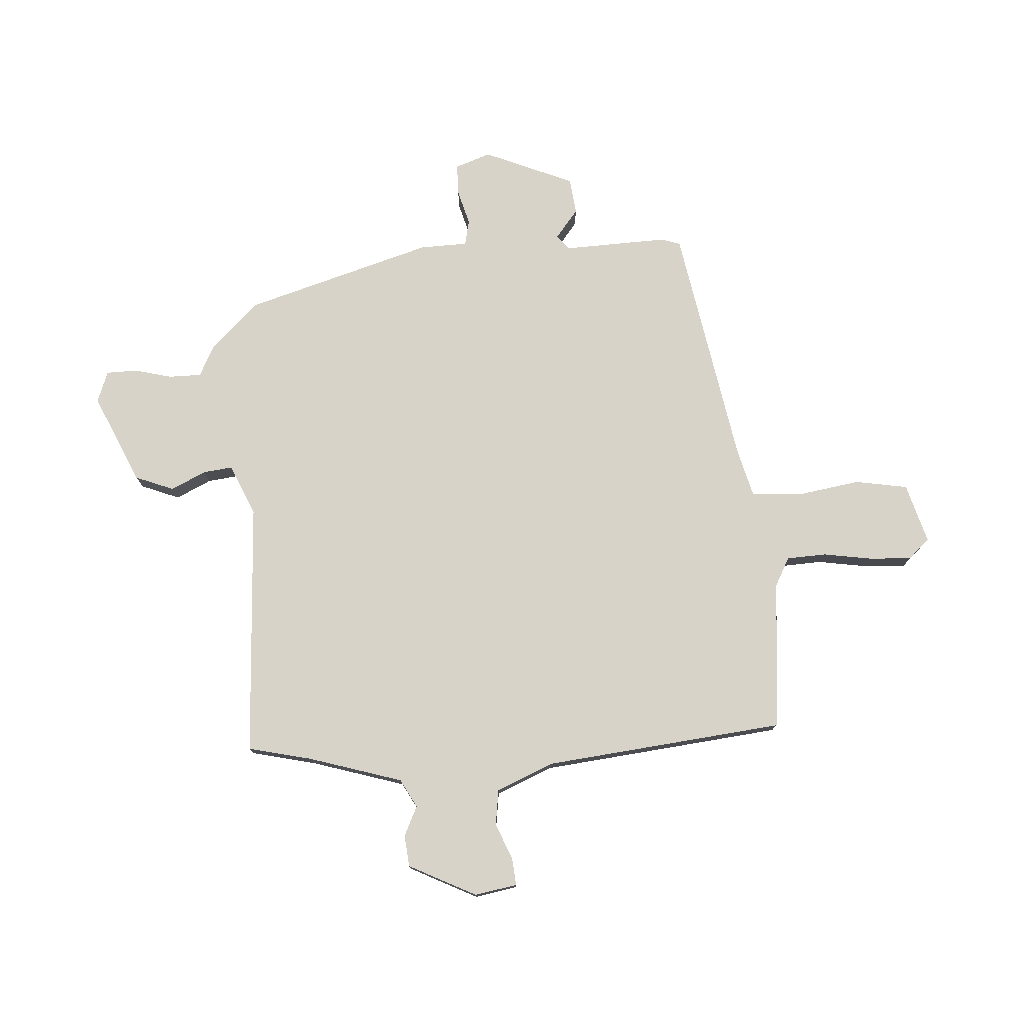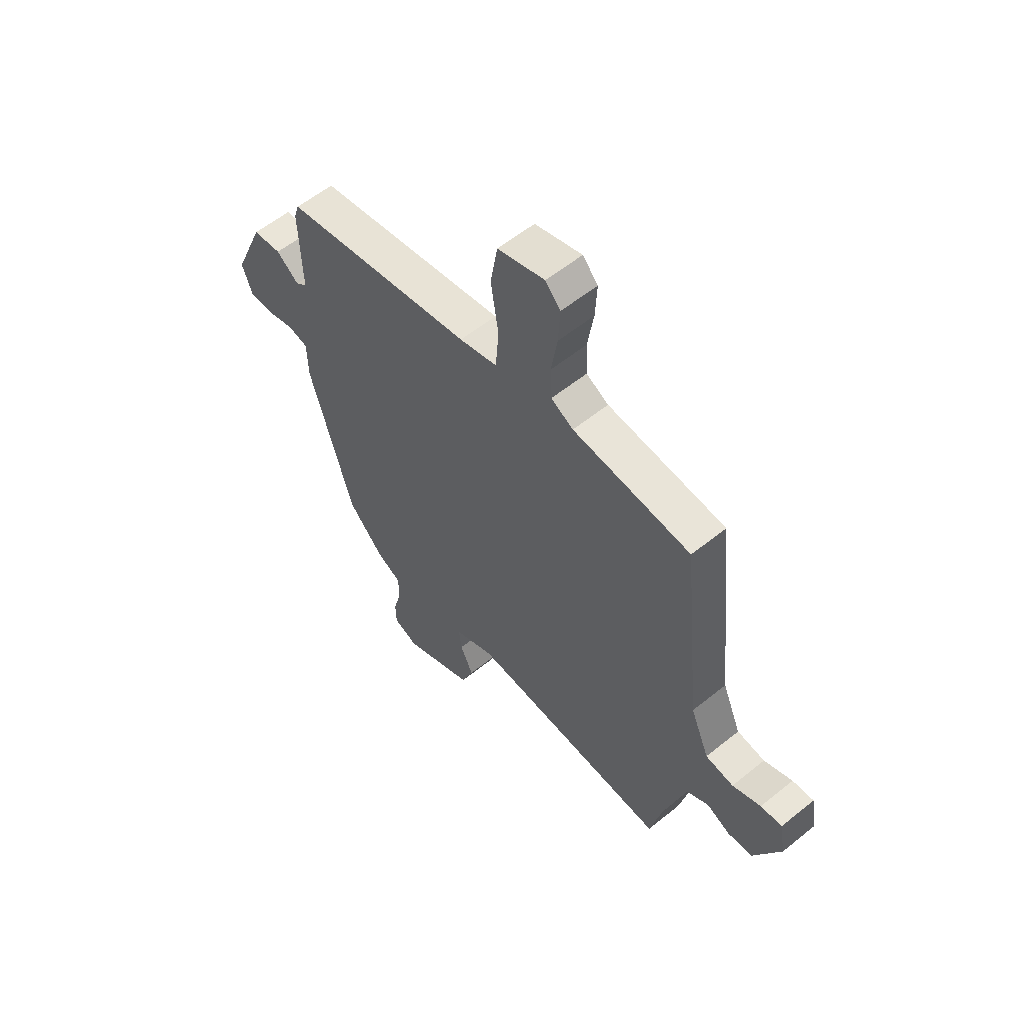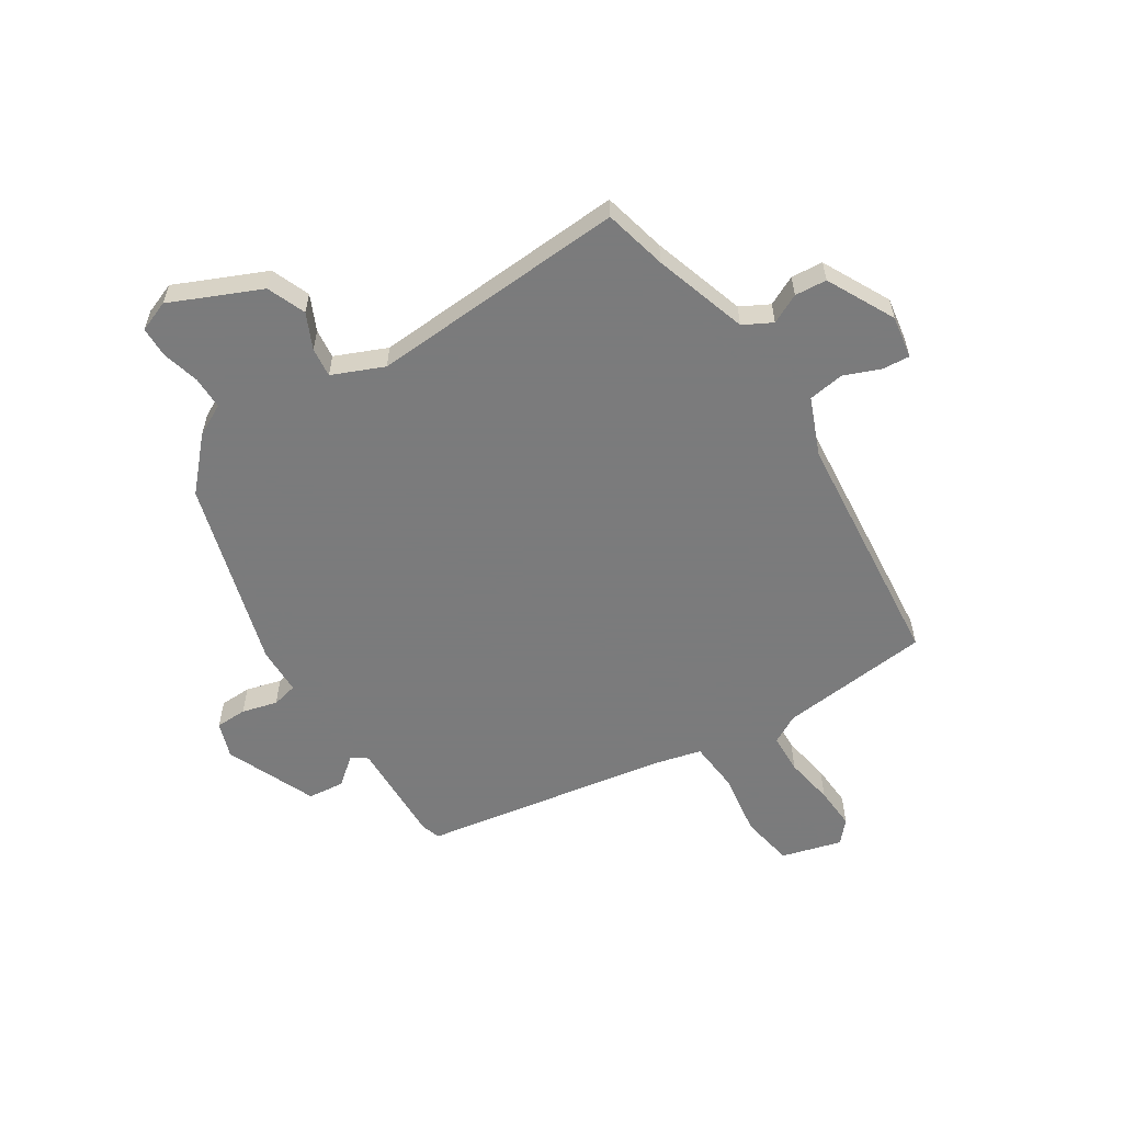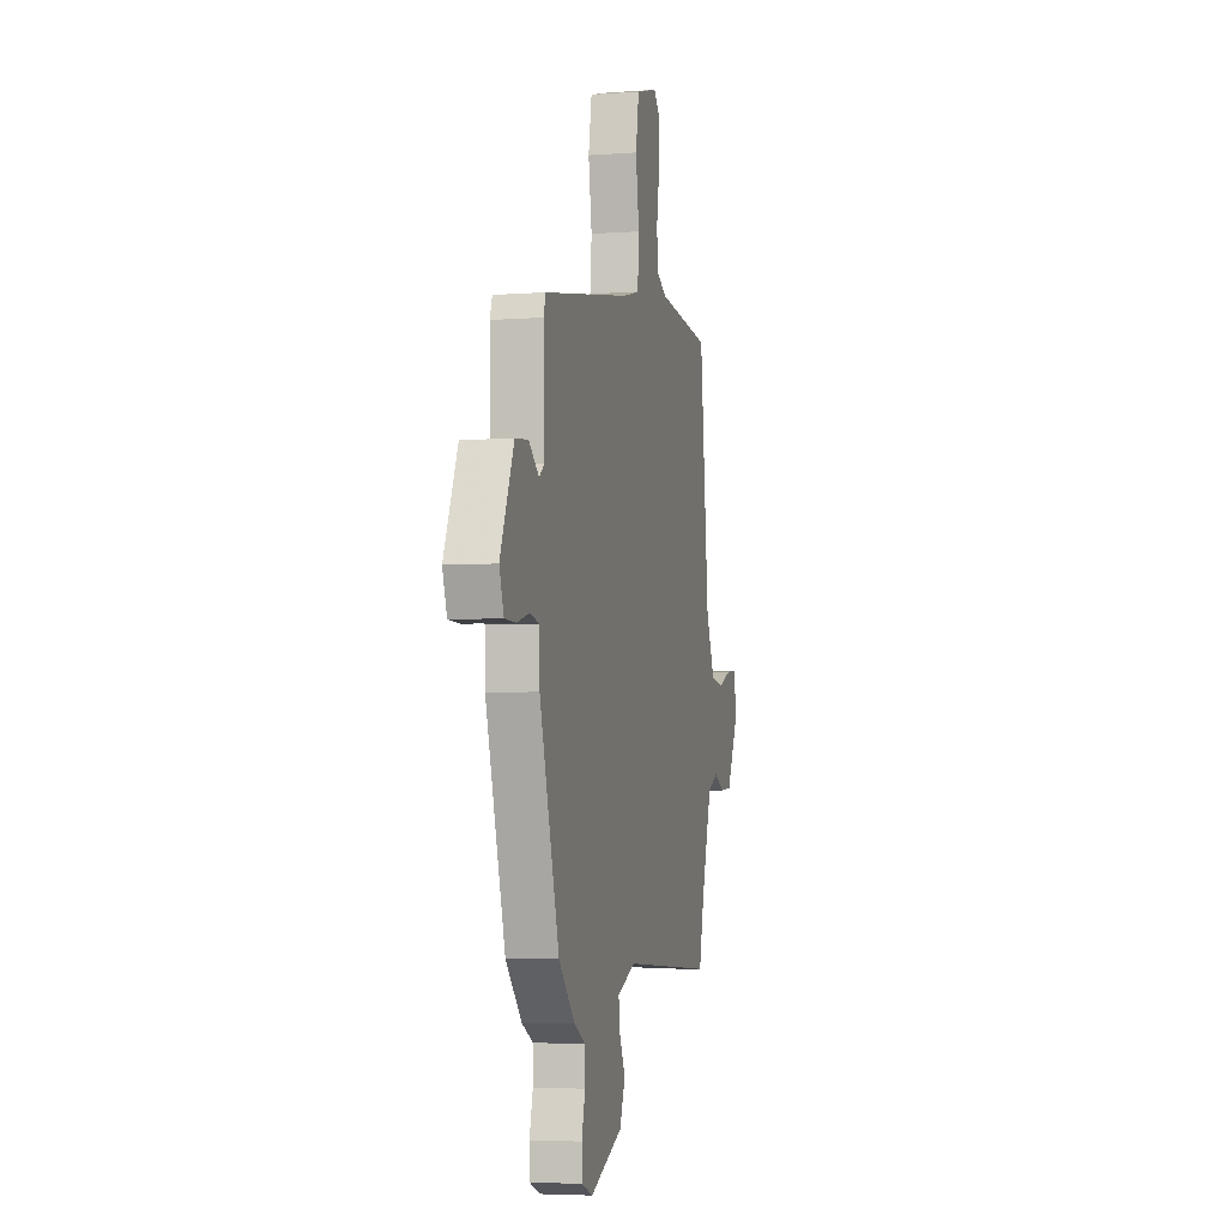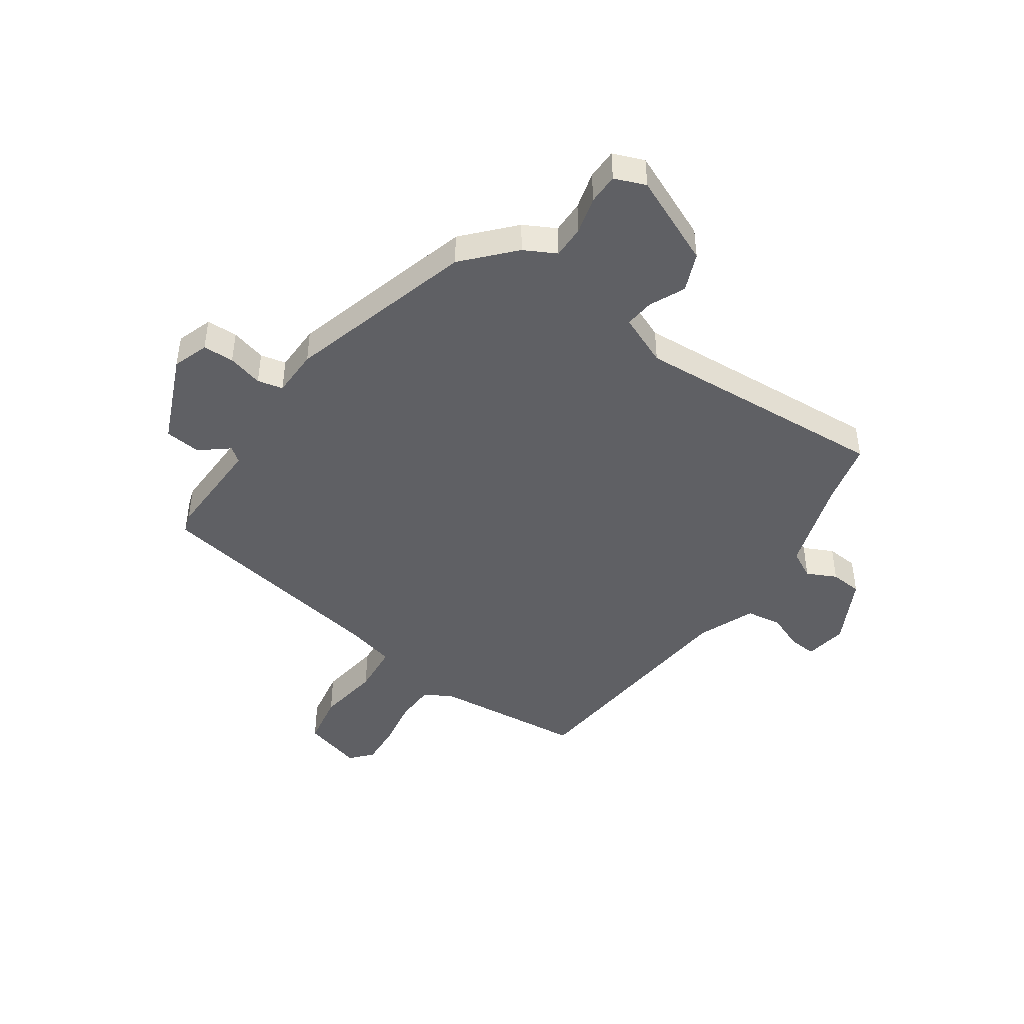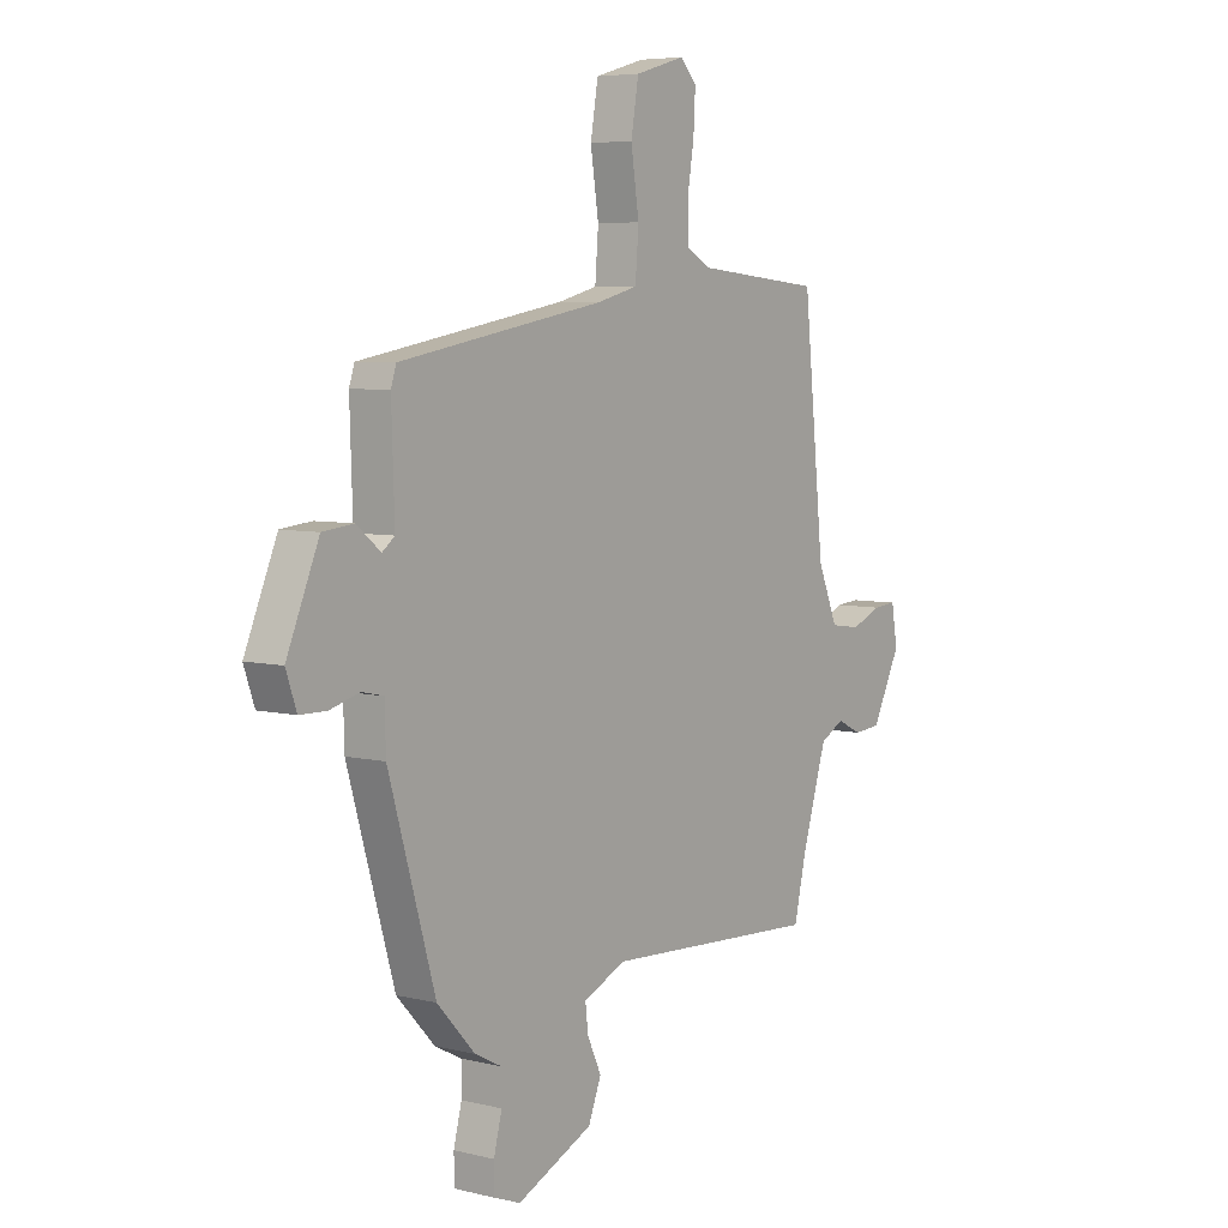
<metadata>
{"format":"obj","ext":"obj","renderer":"f3d","projection":"perspective","resolution":1024,"background":"white","views":[{"elev":76.9,"azim":-93.8,"up":"+Y"},{"elev":57.8,"azim":-130.0,"up":"+Z"},{"elev":-58.4,"azim":-147.1,"up":"+Y"},{"elev":-4.7,"azim":103.5,"up":"+Z"},{"elev":-45.0,"azim":145.7,"up":"+Y"},{"elev":6.0,"azim":126.3,"up":"+Z"}]}
</metadata>
<code>
v 0.382 0.07 -0.459
v 0.303 0.07 -0.544
v 0.247 0.07 -0.573
v 0.247 0.07 -0.631
v 0.264 0.07 -0.697
v 0.263 0.07 -0.751
v 0.208 0.07 -0.772
v 0.05 0.07 -0.701
v 0.023 0.07 -0.633
v 0.052 0.07 -0.571
v 0.058 0.07 -0.519
v -0.032 0.07 -0.48
v -0.484 0.07 -0.505
v -0.51 0.07 -0.393
v -0.561 0.07 -0.228
v -0.611 0.07 -0.201
v -0.663 0.07 -0.226
v -0.719 0.07 -0.221
v -0.779 0.07 -0.102
v -0.766 0.07 -0.027
v -0.718 0.07 -0.031
v -0.654 0.07 -0.057
v -0.591 0.07 -0.048
v -0.549 0.07 0.052
v -0.505 0.07 0.477
v -0.24 0.07 0.502
v -0.19 0.07 0.529
v -0.187 0.07 0.599
v -0.201 0.07 0.685
v -0.205 0.07 0.76
v -0.171 0.07 0.797
v -0.066 0.07 0.767
v -0.05 0.07 0.674
v -0.067 0.07 0.563
v -0.06 0.07 0.474
v 0.025 0.07 0.452
v 0.453 0.07 0.376
v 0.464 0.07 0.342
v 0.458 0.07 0.158
v 0.484 0.07 0.138
v 0.534 0.07 0.178
v 0.598 0.07 0.171
v 0.665 0.07 0.013
v 0.643 0.07 -0.05
v 0.588 0.07 -0.051
v 0.526 0.07 -0.034
v 0.481 0.07 -0.044
v 0.479 0.07 -0.128
v 0.382 0 -0.459
v 0.303 0 -0.544
v 0.247 0 -0.573
v 0.247 0 -0.631
v 0.264 0 -0.697
v 0.263 0 -0.751
v 0.208 0 -0.772
v 0.05 0 -0.701
v 0.023 0 -0.633
v 0.052 0 -0.571
v 0.058 0 -0.519
v -0.032 0 -0.48
v -0.484 0 -0.505
v -0.51 0 -0.393
v -0.561 0 -0.228
v -0.611 0 -0.201
v -0.663 0 -0.226
v -0.719 0 -0.221
v -0.779 0 -0.102
v -0.766 0 -0.027
v -0.718 0 -0.031
v -0.654 0 -0.057
v -0.591 0 -0.048
v -0.549 0 0.052
v -0.505 0 0.477
v -0.24 0 0.502
v -0.19 0 0.529
v -0.187 0 0.599
v -0.201 0 0.685
v -0.205 0 0.76
v -0.171 0 0.797
v -0.066 0 0.767
v -0.05 0 0.674
v -0.067 0 0.563
v -0.06 0 0.474
v 0.025 0 0.452
v 0.453 0 0.376
v 0.464 0 0.342
v 0.458 0 0.158
v 0.484 0 0.138
v 0.534 0 0.178
v 0.598 0 0.171
v 0.665 0 0.013
v 0.643 0 -0.05
v 0.588 0 -0.051
v 0.526 0 -0.034
v 0.481 0 -0.044
v 0.479 0 -0.128
f 47 48 1 2
f 43 44 45 46
f 43 46 47
f 40 41 42 43
f 40 43 47
f 39 40 47 2
f 36 37 38 39
f 35 36 39 2
f 31 32 33 34
f 31 34 35
f 28 29 30 31
f 27 28 31 35
f 26 27 35 2
f 24 25 26 2
f 19 20 21 22
f 19 22 23
f 16 17 18 19
f 15 16 19 23
f 14 15 23 24
f 12 13 14 24
f 7 8 9 10
f 7 10 11
f 4 5 6 7
f 3 4 7 11
f 11 12 24
f 2 3 11 24
f 50 49 96 95
f 94 93 92 91
f 95 94 91
f 91 90 89 88
f 95 91 88
f 50 95 88 87
f 87 86 85 84
f 50 87 84 83
f 82 81 80 79
f 83 82 79
f 79 78 77 76
f 83 79 76 75
f 50 83 75 74
f 50 74 73 72
f 70 69 68 67
f 71 70 67
f 67 66 65 64
f 71 67 64 63
f 72 71 63 62
f 72 62 61 60
f 58 57 56 55
f 59 58 55
f 55 54 53 52
f 59 55 52 51
f 72 60 59
f 72 59 51 50
f 1 49 50 2
f 2 50 51 3
f 3 51 52 4
f 4 52 53 5
f 5 53 54 6
f 6 54 55 7
f 7 55 56 8
f 8 56 57 9
f 9 57 58 10
f 10 58 59 11
f 11 59 60 12
f 12 60 61 13
f 13 61 62 14
f 14 62 63 15
f 15 63 64 16
f 16 64 65 17
f 17 65 66 18
f 18 66 67 19
f 19 67 68 20
f 20 68 69 21
f 21 69 70 22
f 22 70 71 23
f 23 71 72 24
f 24 72 73 25
f 25 73 74 26
f 26 74 75 27
f 27 75 76 28
f 28 76 77 29
f 29 77 78 30
f 30 78 79 31
f 31 79 80 32
f 32 80 81 33
f 33 81 82 34
f 34 82 83 35
f 35 83 84 36
f 36 84 85 37
f 37 85 86 38
f 38 86 87 39
f 39 87 88 40
f 40 88 89 41
f 41 89 90 42
f 42 90 91 43
f 43 91 92 44
f 44 92 93 45
f 45 93 94 46
f 46 94 95 47
f 47 95 96 48
f 48 96 49 1

</code>
